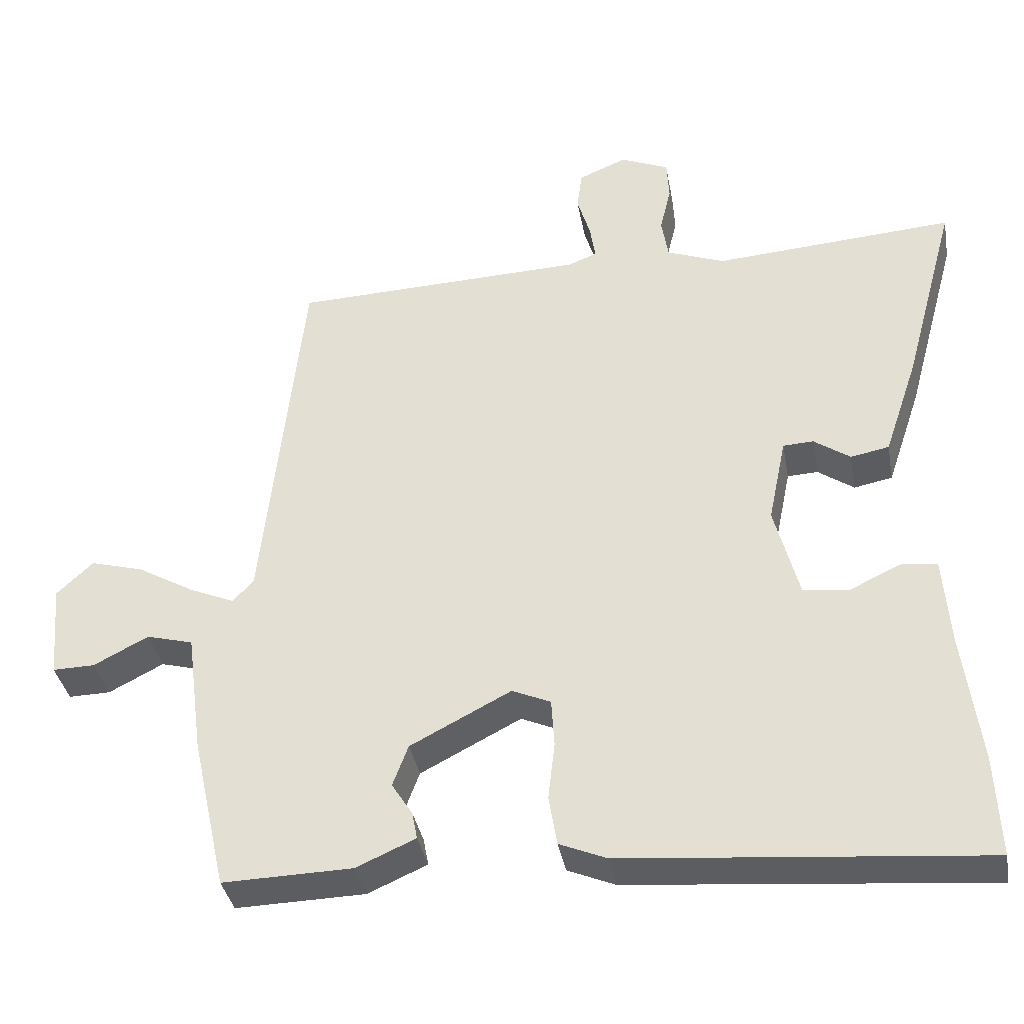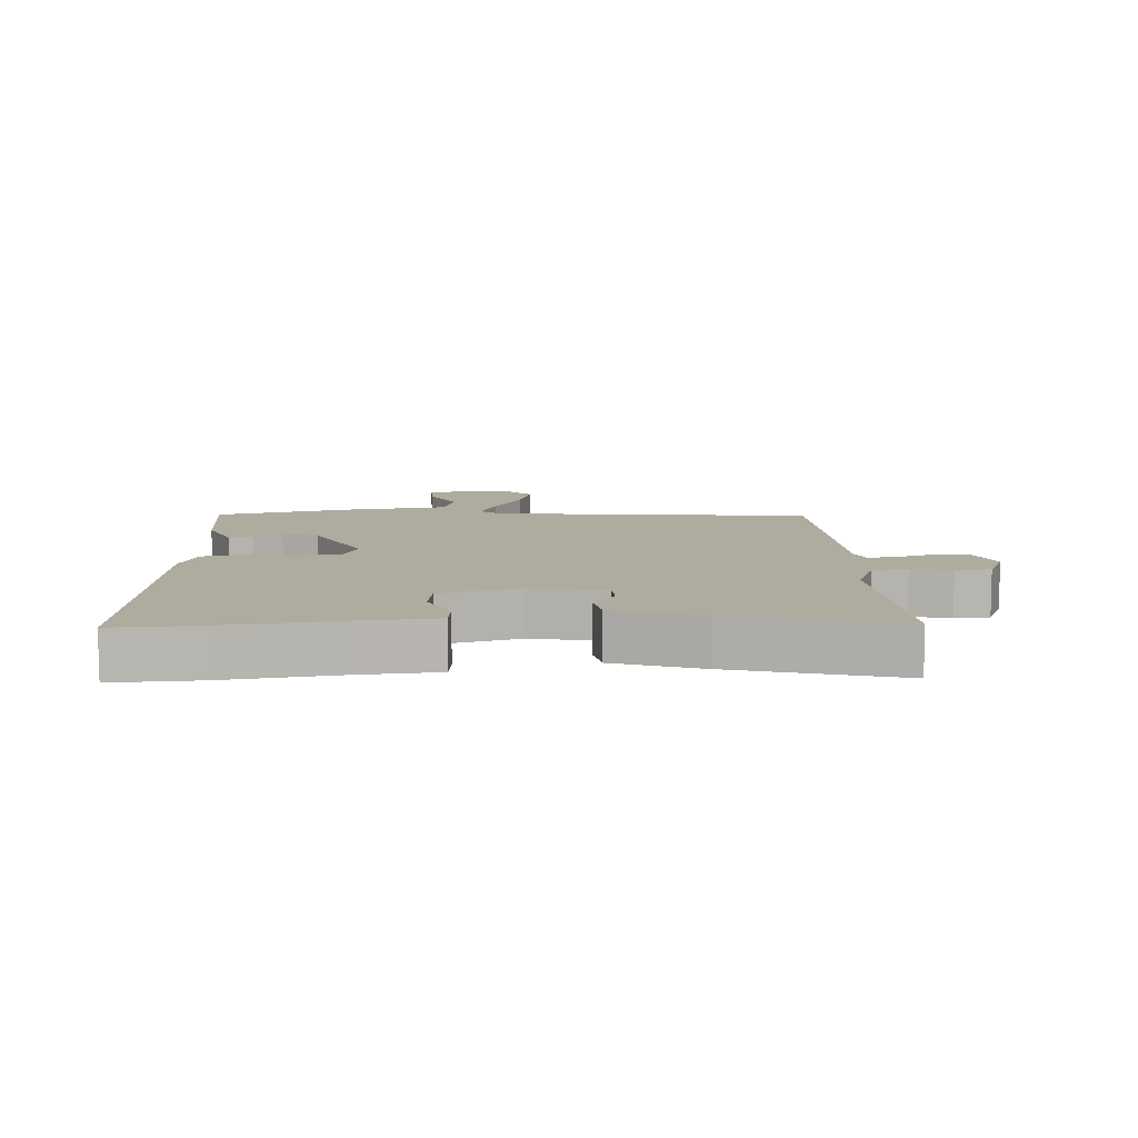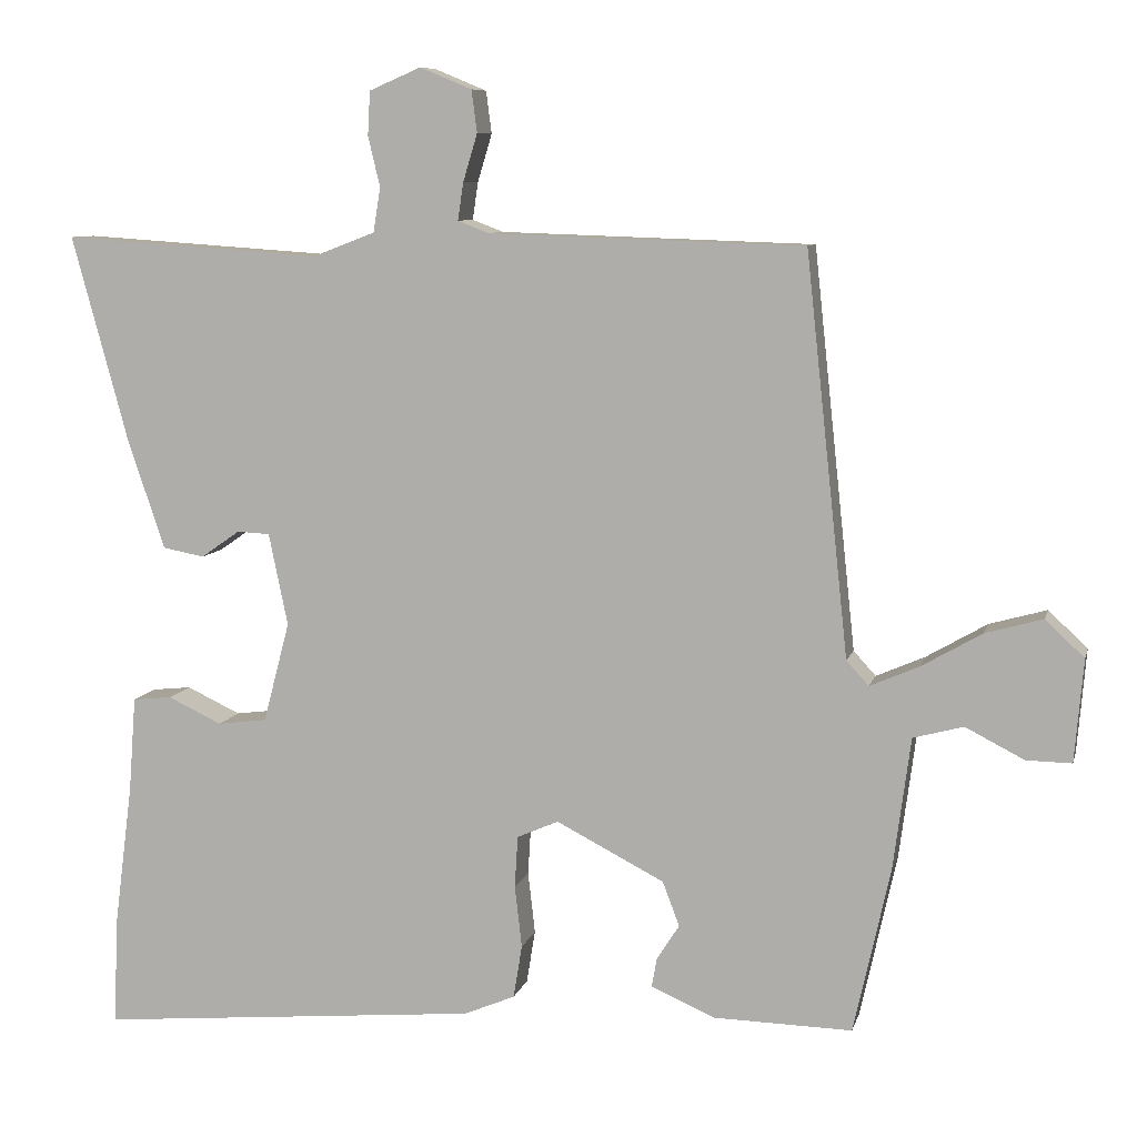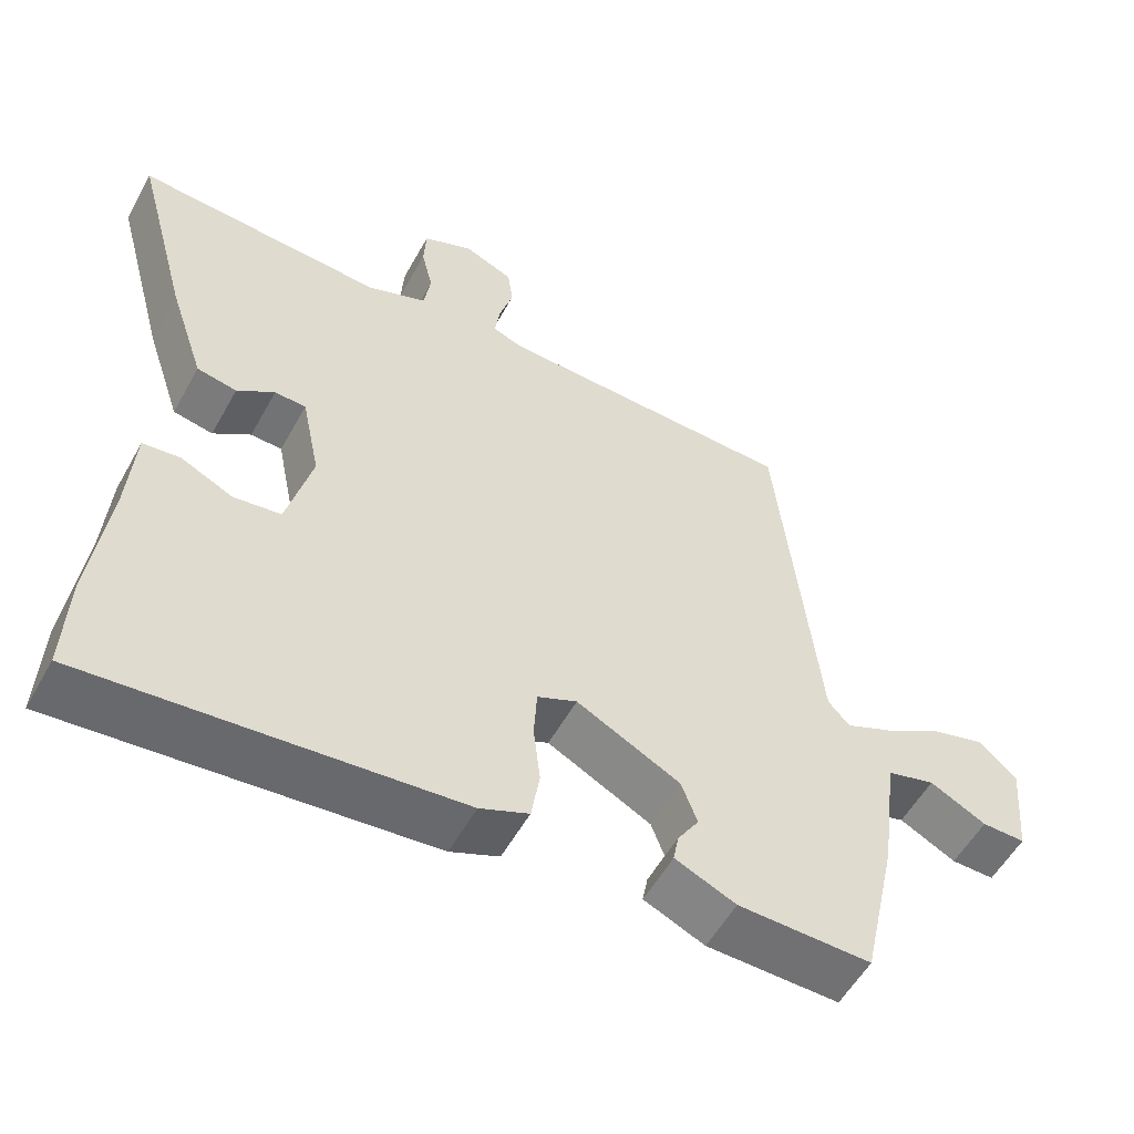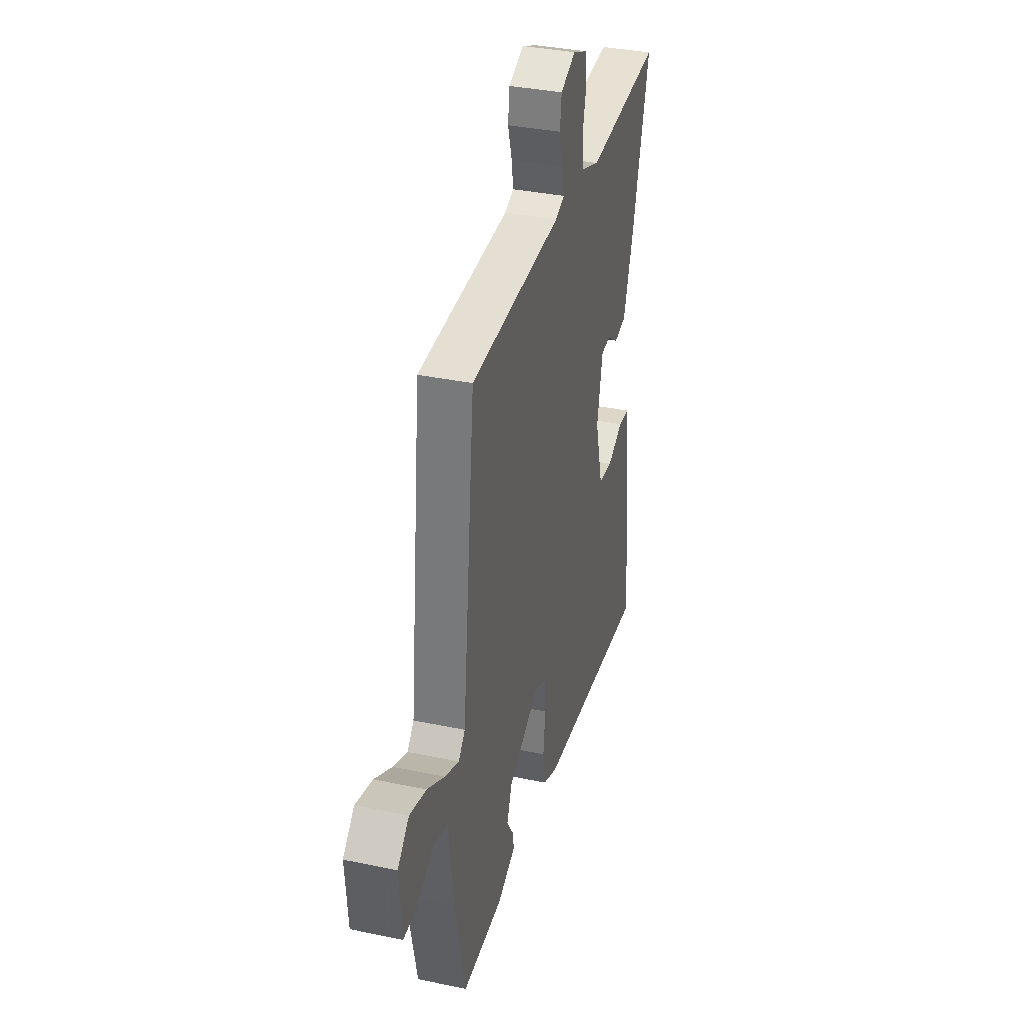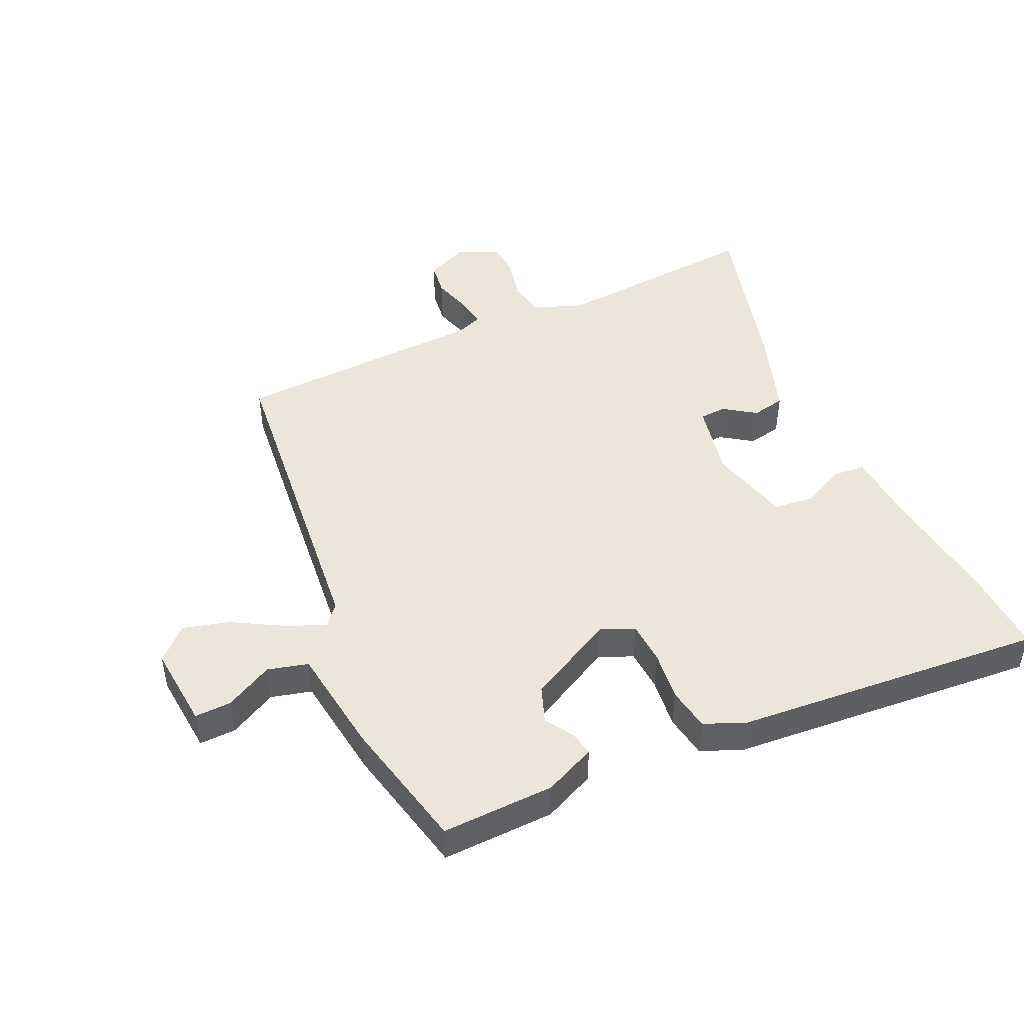
<metadata>
{"format":"obj","ext":"obj","renderer":"f3d","projection":"perspective","resolution":1024,"background":"white","views":[{"elev":-36.7,"azim":-169.7,"up":"+Z"},{"elev":9.6,"azim":-93.2,"up":"+Y"},{"elev":8.3,"azim":13.2,"up":"+Z"},{"elev":-54.8,"azim":-28.6,"up":"+Z"},{"elev":35.6,"azim":105.5,"up":"+Z"},{"elev":47.2,"azim":155.1,"up":"+Y"}]}
</metadata>
<code>
v 0.48 0.07 -0.497
v 0.305 0.07 -0.493
v 0.225 0.07 -0.458
v 0.232 0.07 -0.421
v 0.26 0.07 -0.377
v 0.239 0.07 -0.321
v 0.103 0.07 -0.251
v 0.051 0.07 -0.274
v 0.047 0.07 -0.339
v 0.056 0.07 -0.417
v 0.045 0.07 -0.484
v -0.019 0.07 -0.511
v -0.502 0.07 -0.554
v -0.496 0.07 -0.418
v -0.473 0.07 -0.238
v -0.464 0.07 -0.119
v -0.415 0.07 -0.114
v -0.347 0.07 -0.146
v -0.285 0.07 -0.138
v -0.252 0.07 -0.012
v -0.276 0.07 0.104
v -0.317 0.07 0.106
v -0.366 0.07 0.072
v -0.418 0.07 0.082
v -0.464 0.07 0.218
v -0.535 0.07 0.479
v -0.21 0.07 0.457
v -0.132 0.07 0.487
v -0.123 0.07 0.543
v -0.138 0.07 0.606
v -0.135 0.07 0.661
v -0.07 0.07 0.689
v -0.005 0.07 0.662
v 0.002 0.07 0.609
v -0.016 0.07 0.549
v -0.023 0.07 0.502
v 0.016 0.07 0.487
v 0.412 0.07 0.474
v 0.466 0.07 -0.029
v 0.494 0.07 -0.06
v 0.556 0.07 -0.033
v 0.632 0.07 0.011
v 0.704 0.07 0.031
v 0.753 0.07 -0.015
v 0.742 0.07 -0.144
v 0.685 0.07 -0.143
v 0.611 0.07 -0.105
v 0.548 0.07 -0.122
v 0.526 0.07 -0.289
v 0.48 0 -0.497
v 0.305 0 -0.493
v 0.225 0 -0.458
v 0.232 0 -0.421
v 0.26 0 -0.377
v 0.239 0 -0.321
v 0.103 0 -0.251
v 0.051 0 -0.274
v 0.047 0 -0.339
v 0.056 0 -0.417
v 0.045 0 -0.484
v -0.019 0 -0.511
v -0.502 0 -0.554
v -0.496 0 -0.418
v -0.473 0 -0.238
v -0.464 0 -0.119
v -0.415 0 -0.114
v -0.347 0 -0.146
v -0.285 0 -0.138
v -0.252 0 -0.012
v -0.276 0 0.104
v -0.317 0 0.106
v -0.366 0 0.072
v -0.418 0 0.082
v -0.464 0 0.218
v -0.535 0 0.479
v -0.21 0 0.457
v -0.132 0 0.487
v -0.123 0 0.543
v -0.138 0 0.606
v -0.135 0 0.661
v -0.07 0 0.689
v -0.005 0 0.662
v 0.002 0 0.609
v -0.016 0 0.549
v -0.023 0 0.502
v 0.016 0 0.487
v 0.412 0 0.474
v 0.466 0 -0.029
v 0.494 0 -0.06
v 0.556 0 -0.033
v 0.632 0 0.011
v 0.704 0 0.031
v 0.753 0 -0.015
v 0.742 0 -0.144
v 0.685 0 -0.143
v 0.611 0 -0.105
v 0.548 0 -0.122
v 0.526 0 -0.289
f 48 49 1 2
f 44 45 46 47
f 44 47 48
f 41 42 43 44
f 40 41 44 48
f 39 40 48 2
f 37 38 39 2
f 32 33 34 35
f 32 35 36
f 29 30 31 32
f 28 29 32 36
f 27 28 36 37
f 25 26 27
f 22 23 24 25
f 21 22 25 27
f 20 21 27 37
f 15 16 17 18
f 15 18 19
f 14 15 19
f 13 14 19
f 12 13 19
f 9 10 11 12
f 8 9 12 19
f 7 8 19 20
f 2 3 4 5
f 2 5 6
f 37 2 6
f 6 7 20 37
f 51 50 98 97
f 96 95 94 93
f 97 96 93
f 93 92 91 90
f 97 93 90 89
f 51 97 89 88
f 51 88 87 86
f 84 83 82 81
f 85 84 81
f 81 80 79 78
f 85 81 78 77
f 86 85 77 76
f 76 75 74
f 74 73 72 71
f 76 74 71 70
f 86 76 70 69
f 67 66 65 64
f 68 67 64
f 68 64 63
f 68 63 62
f 68 62 61
f 61 60 59 58
f 68 61 58 57
f 69 68 57 56
f 54 53 52 51
f 55 54 51
f 55 51 86
f 86 69 56 55
f 1 50 51 2
f 2 51 52 3
f 3 52 53 4
f 4 53 54 5
f 5 54 55 6
f 6 55 56 7
f 7 56 57 8
f 8 57 58 9
f 9 58 59 10
f 10 59 60 11
f 11 60 61 12
f 12 61 62 13
f 13 62 63 14
f 14 63 64 15
f 15 64 65 16
f 16 65 66 17
f 17 66 67 18
f 18 67 68 19
f 19 68 69 20
f 20 69 70 21
f 21 70 71 22
f 22 71 72 23
f 23 72 73 24
f 24 73 74 25
f 25 74 75 26
f 26 75 76 27
f 27 76 77 28
f 28 77 78 29
f 29 78 79 30
f 30 79 80 31
f 31 80 81 32
f 32 81 82 33
f 33 82 83 34
f 34 83 84 35
f 35 84 85 36
f 36 85 86 37
f 37 86 87 38
f 38 87 88 39
f 39 88 89 40
f 40 89 90 41
f 41 90 91 42
f 42 91 92 43
f 43 92 93 44
f 44 93 94 45
f 45 94 95 46
f 46 95 96 47
f 47 96 97 48
f 48 97 98 49
f 49 98 50 1

</code>
